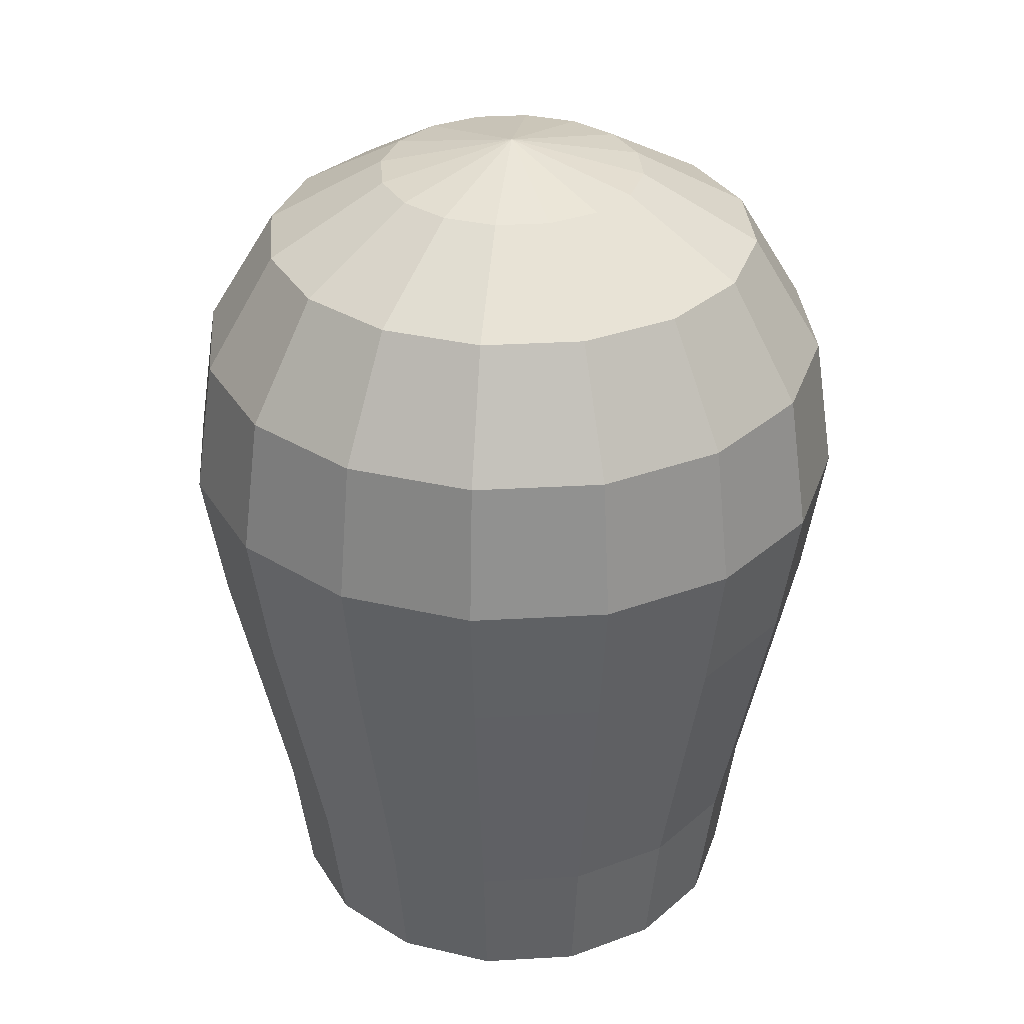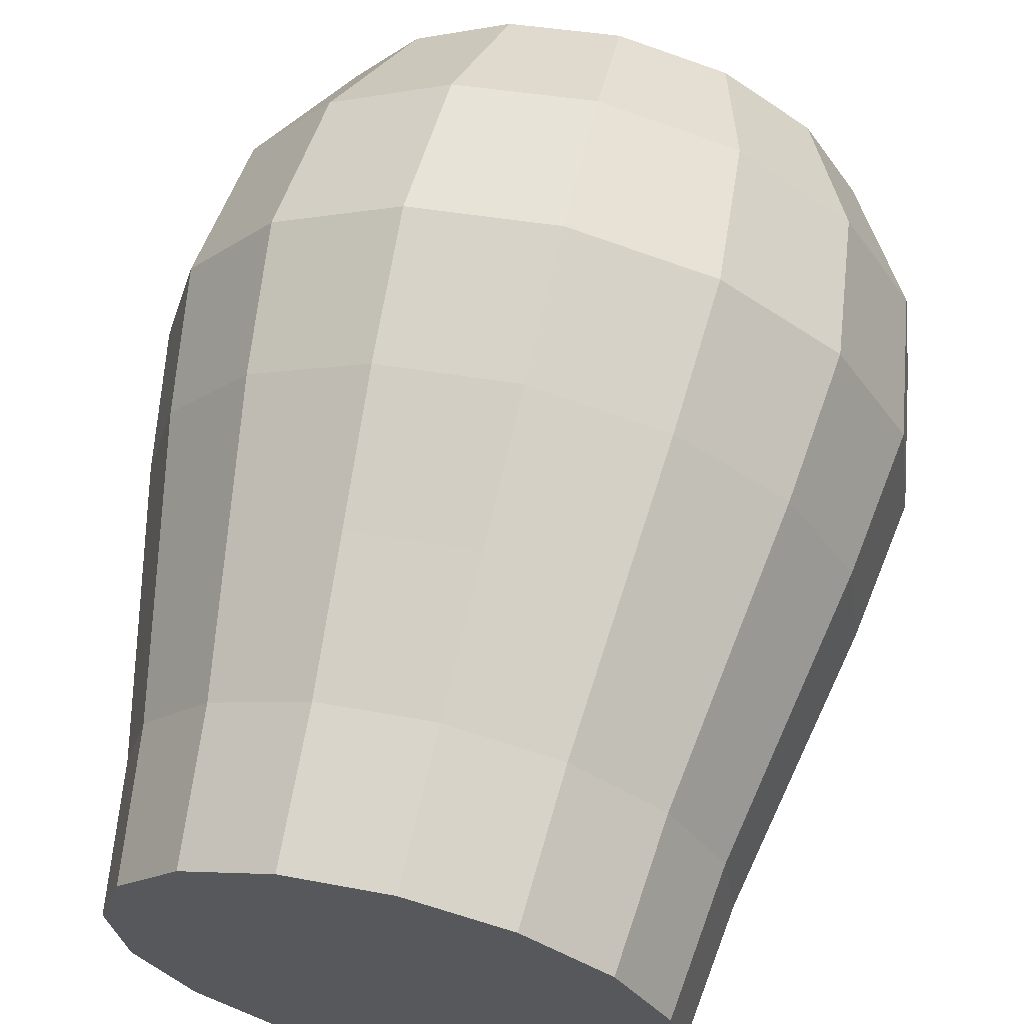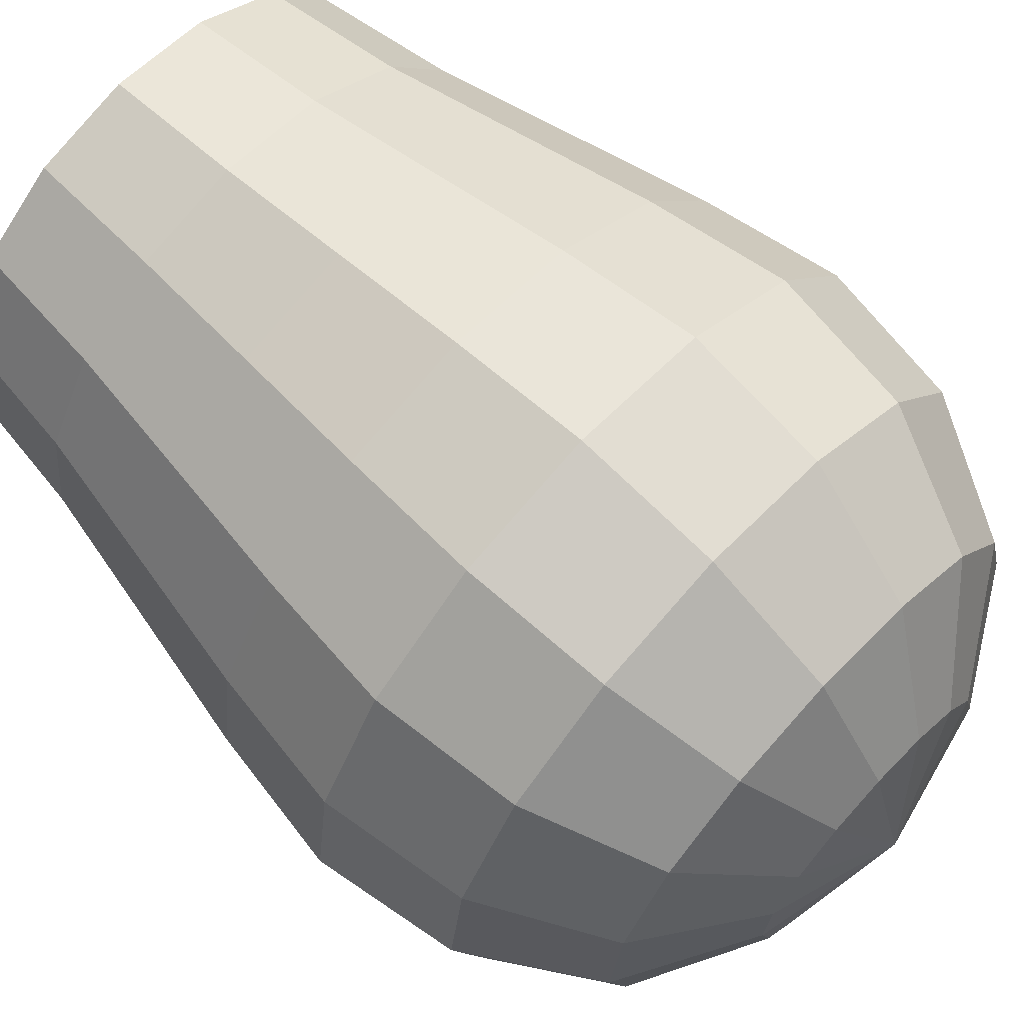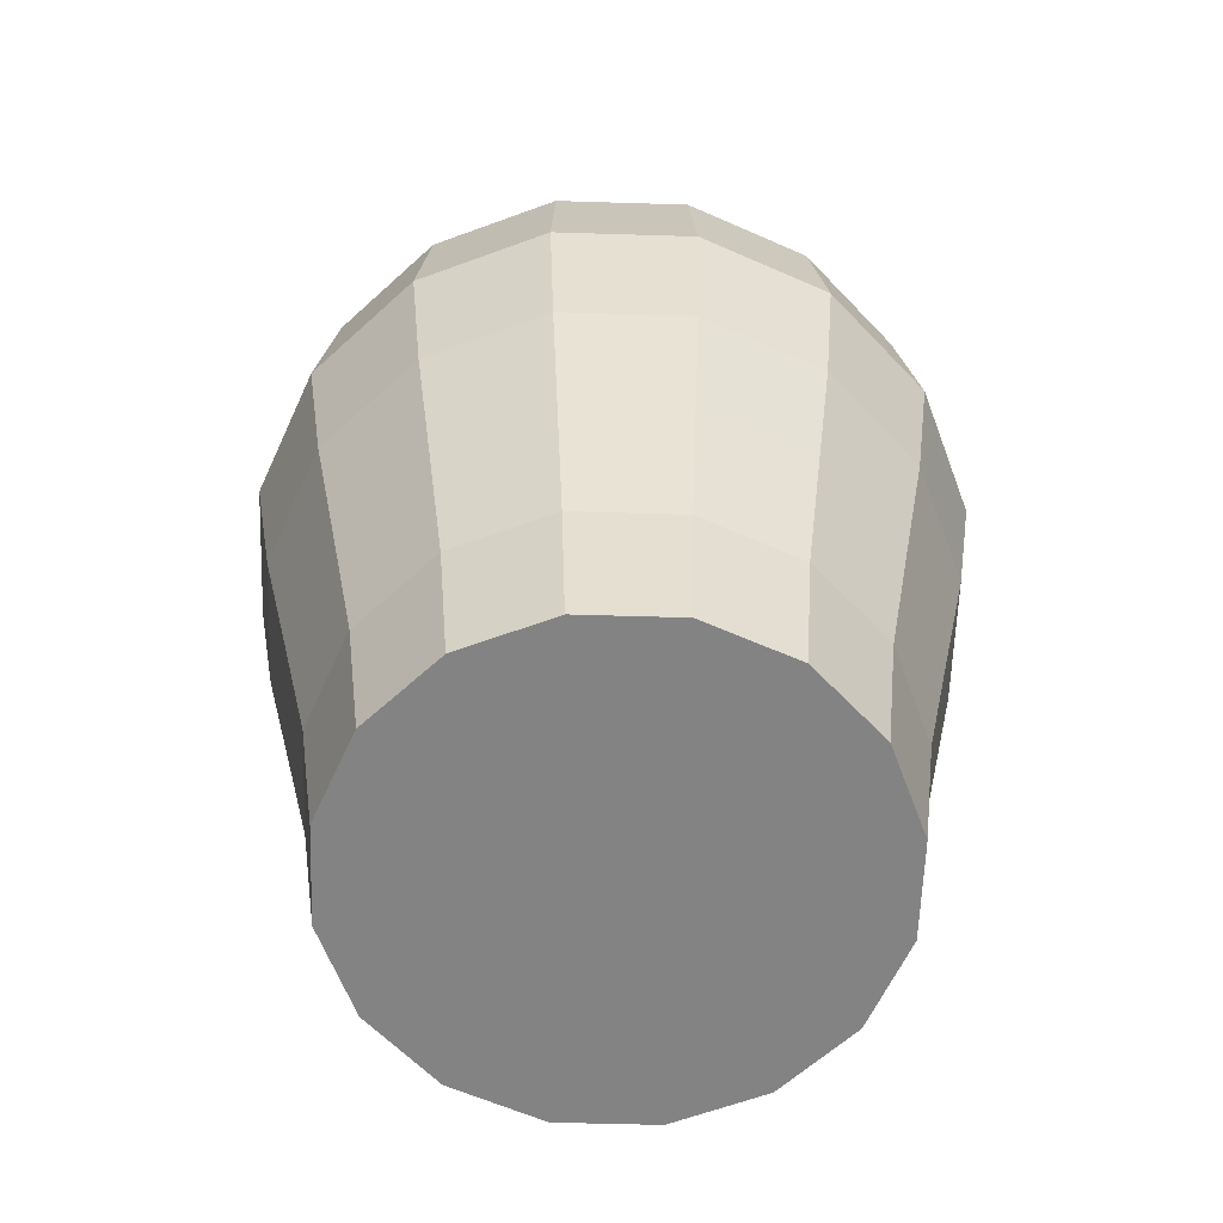
<metadata>
{"format":"obj","ext":"obj","renderer":"f3d","projection":"perspective","resolution":1024,"background":"white","views":[{"elev":33.4,"azim":-147.2,"up":"+Y"},{"elev":63.9,"azim":12.7,"up":"+Z"},{"elev":67.9,"azim":133.0,"up":"+Z"},{"elev":-61.2,"azim":125.3,"up":"+Y"}]}
</metadata>
<code>
g head
v -4.524 31.83 2.011
v -5.063 31.69 2.274
v -5.123 31.69 2.048
v -5.123 31.69 2.048
v -5.063 31.69 2.274
v -4.524 31.83 2.011
v -5.091 31.7 1.816
v -5.091 31.7 1.816
v -4.921 31.69 2.459
v -4.921 31.69 2.459
v -5.534 31.39 2.501
v -5.646 31.39 2.078
v -5.534 31.39 2.501
v -5.646 31.39 2.078
v -4.974 31.7 1.614
v -4.974 31.7 1.614
v -5.587 31.4 1.645
v -5.587 31.4 1.645
v -4.719 31.69 2.577
v -4.719 31.69 2.577
v -5.269 31.39 2.849
v -5.269 31.39 2.849
v -5.962 30.88 2.094
v -5.819 30.87 2.636
v -5.962 30.88 2.094
v -5.819 30.87 2.636
v -4.788 31.7 1.473
v -4.788 31.7 1.473
v -5.367 31.4 1.266
v -5.367 31.4 1.266
v -5.887 30.88 1.539
v -5.887 30.88 1.539
v -4.488 31.69 2.608
v -4.488 31.69 2.608
v -4.891 31.38 3.069
v -4.891 31.38 3.069
v -5.479 30.87 3.081
v -5.479 30.87 3.081
v -6.058 30.27 2.096
v -5.905 30.27 2.672
v -6.058 30.27 2.096
v -5.905 30.27 2.672
v -4.562 31.7 1.413
v -4.562 31.7 1.413
v -5.019 31.4 1.001
v -5.019 31.4 1.001
v -5.606 30.88 1.055
v -5.606 30.88 1.055
v -5.978 30.27 1.505
v -5.978 30.27 1.505
v -4.262 31.69 2.548
v -4.262 31.69 2.548
v -4.457 31.38 3.128
v -4.457 31.38 3.128
v -4.995 30.86 3.363
v -4.995 30.86 3.363
v -5.544 30.26 3.146
v -5.544 30.26 3.146
v -5.822 29.66 2.626
v -5.965 29.67 2.086
v -5.965 29.67 2.086
v -5.822 29.66 2.626
v -4.331 31.69 1.444
v -4.331 31.69 1.444
v -4.596 31.4 0.8892
v -4.596 31.4 0.8892
v -5.16 30.88 0.7156
v -5.16 30.88 0.7156
v -5.678 30.28 0.9899
v -5.678 30.28 0.9899
v -5.891 29.67 1.532
v -5.891 29.67 1.532
v -4.076 31.69 2.407
v -4.076 31.69 2.407
v -4.034 31.38 3.016
v -4.034 31.38 3.016
v -4.44 30.86 3.438
v -4.44 30.86 3.438
v -5.028 30.26 3.446
v -5.028 30.26 3.446
v -5.484 29.66 3.071
v -5.484 29.66 3.071
v -5.711 29.06 2.566
v -5.841 29.06 2.074
v -5.841 29.06 2.074
v -5.711 29.06 2.566
v -4.129 31.69 1.562
v -4.129 31.69 1.562
v -4.163 31.39 0.9476
v -4.163 31.39 0.9476
v -4.619 30.88 0.5723
v -4.619 30.88 0.5723
v -5.204 30.28 0.6285
v -5.204 30.28 0.6285
v -5.61 29.67 1.049
v -5.61 29.67 1.049
v -5.773 29.07 1.57
v -5.773 29.07 1.57
v -3.959 31.69 2.205
v -3.959 31.69 2.205
v -3.686 31.38 2.751
v -3.686 31.38 2.751
v -3.899 30.86 3.294
v -3.899 30.86 3.294
v -4.438 30.25 3.526
v -4.438 30.25 3.526
v -5.001 29.65 3.351
v -5.001 29.65 3.351
v -5.402 29.06 2.97
v -5.402 29.06 2.97
v -5.6 28.46 2.506
v -5.717 28.46 2.062
v -5.717 28.46 2.062
v -5.6 28.46 2.506
v -3.987 31.69 1.747
v -3.987 31.69 1.747
v -3.785 31.39 1.168
v -3.785 31.39 1.168
v -4.064 30.88 0.6472
v -4.064 30.88 0.6472
v -4.628 30.27 0.476
v -4.628 30.27 0.476
v -5.165 29.67 0.7104
v -5.165 29.67 0.7104
v -5.517 29.07 1.13
v -5.517 29.07 1.13
v -5.656 28.46 1.607
v -5.656 28.46 1.607
v -3.927 31.69 1.973
v -3.927 31.69 1.973
v -3.466 31.38 2.372
v -3.466 31.38 2.372
v -3.453 30.86 2.955
v -3.453 30.86 2.955
v -3.861 30.25 3.373
v -3.861 30.25 3.373
v -4.447 29.65 3.426
v -4.447 29.65 3.426
v -4.962 29.05 3.226
v -4.962 29.05 3.226
v -5.321 28.45 2.871
v -5.321 28.45 2.871
v -5.53 27.85 2.466
v -5.64 27.86 2.053
v -5.64 27.86 2.053
v -5.53 27.85 2.466
v -3.519 31.39 1.516
v -3.519 31.39 1.516
v -3.58 30.87 0.9287
v -3.58 30.87 0.9287
v -4.037 30.27 0.5557
v -4.037 30.27 0.5557
v -4.625 29.67 0.5675
v -4.625 29.67 0.5675
v -5.112 29.07 0.8213
v -5.112 29.07 0.8213
v -5.425 28.47 1.21
v -5.425 28.47 1.21
v -5.583 27.86 1.629
v -5.583 27.86 1.629
v -3.407 31.38 1.939
v -3.407 31.38 1.939
v -3.172 30.86 2.471
v -3.172 30.86 2.471
v -3.387 30.25 3.012
v -3.387 30.25 3.012
v -3.907 29.65 3.283
v -3.907 29.65 3.283
v -4.458 29.05 3.294
v -4.458 29.05 3.294
v -4.924 28.45 3.102
v -4.924 28.45 3.102
v -5.271 27.85 2.806
v -5.271 27.85 2.806
v -5.53 27.85 2.466
v -5.583 27.86 1.629
v -5.64 27.86 2.053
v -5.368 27.86 1.259
v -5.271 27.85 2.806
v -5.027 27.86 1
v -4.901 27.85 3.021
v -4.614 27.86 0.8907
v -4.478 27.84 3.079
v -4.19 27.86 0.9478
v -4.064 27.84 2.969
v -3.82 27.85 1.163
v -3.724 27.84 2.71
v -3.561 27.85 1.503
v -3.509 27.84 2.34
v -3.452 27.85 1.916
v -3.452 27.85 1.916
v -3.509 27.84 2.34
v -3.561 27.85 1.503
v -3.724 27.84 2.71
v -3.82 27.85 1.163
v -4.064 27.84 2.969
v -4.19 27.86 0.9478
v -4.478 27.84 3.079
v -4.614 27.86 0.8907
v -4.901 27.85 3.021
v -5.027 27.86 1
v -5.271 27.85 2.806
v -5.368 27.86 1.259
v -5.53 27.85 2.466
v -5.583 27.86 1.629
v -5.64 27.86 2.053
v -3.24 30.87 1.374
v -3.24 30.87 1.374
v -3.522 30.26 0.8553
v -3.522 30.26 0.8553
v -4.071 29.67 0.6421
v -4.071 29.67 0.6421
v -4.62 29.07 0.6912
v -4.62 29.07 0.6912
v -5.06 28.47 0.9315
v -5.06 28.47 0.9315
v -5.368 27.86 1.259
v -5.368 27.86 1.259
v -3.097 30.86 1.916
v -3.097 30.86 1.916
v -3.088 30.25 2.497
v -3.088 30.25 2.497
v -3.462 29.65 2.944
v -3.462 29.65 2.944
v -3.966 29.05 3.164
v -3.966 29.05 3.164
v -4.469 28.45 3.163
v -4.469 28.45 3.163
v -4.901 27.85 3.021
v -4.901 27.85 3.021
v -4.478 27.84 3.079
v -4.478 27.84 3.079
v -4.025 28.45 3.046
v -4.064 27.84 2.969
v -4.025 28.45 3.046
v -4.064 27.84 2.969
v -3.66 28.45 2.767
v -3.724 27.84 2.71
v -3.66 28.45 2.767
v -3.724 27.84 2.71
v -3.429 28.45 2.37
v -3.509 27.84 2.34
v -3.509 27.84 2.34
v -3.429 28.45 2.37
v -3.368 28.45 1.915
v -3.452 27.85 1.916
v -3.452 27.85 1.916
v -3.368 28.45 1.915
v -3.561 27.85 1.503
v -3.485 28.45 1.471
v -3.485 28.45 1.471
v -3.561 27.85 1.503
v -3.82 27.85 1.163
v -3.764 28.46 1.106
v -3.764 28.46 1.106
v -3.82 27.85 1.163
v -4.19 27.86 0.9478
v -4.161 28.46 0.8754
v -4.161 28.46 0.8754
v -4.19 27.86 0.9478
v -4.614 27.86 0.8907
v -4.616 28.46 0.814
v -4.616 28.46 0.814
v -4.614 27.86 0.8907
v -5.027 27.86 1
v -5.027 27.86 1
v -3.16 30.26 1.329
v -3.16 30.26 1.329
v -3.588 29.66 0.9231
v -3.588 29.66 0.9231
v -4.116 29.06 0.7592
v -4.116 29.06 0.7592
v -3.008 30.25 1.906
v -3.008 30.25 1.906
v -3.181 29.65 2.461
v -3.181 29.65 2.461
v -3.562 29.05 2.856
v -3.562 29.05 2.856
v -3.306 29.05 2.416
v -3.306 29.05 2.416
v -3.238 29.05 1.912
v -3.238 29.05 1.912
v -3.368 29.06 1.42
v -3.368 29.06 1.42
v -3.676 29.06 1.015
v -3.676 29.06 1.015
v -3.25 29.66 1.367
v -3.25 29.66 1.367
v -3.107 29.65 1.908
v -3.107 29.65 1.908
f 3 1 2
f 6 4 5
f 7 1 3
f 6 8 4
f 2 1 9
f 6 5 10
f 12 3 11
f 2 11 3
f 13 5 4
f 4 14 13
f 15 1 7
f 6 16 8
f 12 17 3
f 7 3 17
f 4 8 18
f 18 14 4
f 9 1 19
f 6 10 20
f 11 2 21
f 9 21 2
f 22 10 5
f 5 13 22
f 24 23 11
f 12 11 23
f 13 14 25
f 25 26 13
f 27 1 15
f 6 28 16
f 17 29 7
f 15 7 29
f 8 16 30
f 30 18 8
f 23 31 12
f 17 12 31
f 14 18 32
f 32 25 14
f 1 33 19
f 34 6 20
f 21 9 35
f 19 35 9
f 36 20 10
f 10 22 36
f 37 24 21
f 11 21 24
f 22 13 26
f 26 38 22
f 40 39 24
f 23 24 39
f 26 25 41
f 41 42 26
f 43 1 27
f 6 44 28
f 29 45 15
f 27 15 45
f 16 28 46
f 46 30 16
f 17 31 29
f 47 29 31
f 30 48 32
f 32 18 30
f 39 49 23
f 31 23 49
f 25 32 50
f 50 41 25
f 1 51 33
f 52 6 34
f 35 19 53
f 33 53 19
f 54 34 20
f 20 36 54
f 55 37 35
f 21 35 37
f 36 22 38
f 38 56 36
f 57 40 37
f 24 37 40
f 38 26 42
f 42 58 38
f 40 59 39
f 60 39 59
f 41 61 62
f 62 42 41
f 63 1 43
f 64 44 6
f 45 65 27
f 43 27 65
f 28 44 66
f 66 46 28
f 67 45 47
f 29 47 45
f 48 30 46
f 46 68 48
f 31 49 47
f 69 47 49
f 48 70 50
f 50 32 48
f 39 60 49
f 71 49 60
f 50 72 61
f 61 41 50
f 1 73 51
f 74 6 52
f 33 51 53
f 75 53 51
f 54 76 52
f 52 34 54
f 77 55 53
f 35 53 55
f 54 36 56
f 56 78 54
f 79 57 55
f 37 55 57
f 56 38 58
f 58 80 56
f 57 81 40
f 59 40 81
f 42 62 82
f 82 58 42
f 59 83 60
f 84 60 83
f 61 85 86
f 86 62 61
f 87 1 63
f 88 64 6
f 65 89 43
f 63 43 89
f 44 64 90
f 90 66 44
f 91 65 67
f 45 67 65
f 68 46 66
f 66 92 68
f 93 67 69
f 47 69 67
f 70 48 68
f 68 94 70
f 71 95 49
f 69 49 95
f 50 70 96
f 96 72 50
f 60 84 71
f 97 71 84
f 72 98 85
f 85 61 72
f 1 99 73
f 100 6 74
f 51 73 75
f 101 75 73
f 76 102 74
f 74 52 76
f 103 77 75
f 53 75 77
f 76 54 78
f 78 104 76
f 105 79 77
f 55 77 79
f 78 56 80
f 80 106 78
f 107 81 79
f 57 79 81
f 80 58 82
f 82 108 80
f 81 109 59
f 83 59 109
f 62 86 110
f 110 82 62
f 83 111 84
f 112 84 111
f 85 113 114
f 114 86 85
f 115 1 87
f 116 88 6
f 63 89 87
f 117 87 89
f 88 118 90
f 90 64 88
f 119 89 91
f 65 91 89
f 92 66 90
f 90 120 92
f 121 91 93
f 67 93 91
f 94 68 92
f 92 122 94
f 123 93 95
f 69 95 93
f 96 70 94
f 94 124 96
f 97 125 71
f 95 71 125
f 72 96 126
f 126 98 72
f 84 112 97
f 127 97 112
f 98 128 113
f 113 85 98
f 1 129 99
f 130 6 100
f 73 99 101
f 131 101 99
f 102 132 100
f 100 74 102
f 133 103 101
f 75 101 103
f 102 76 104
f 104 134 102
f 135 105 103
f 77 103 105
f 104 78 106
f 106 136 104
f 137 107 105
f 79 105 107
f 106 80 108
f 108 138 106
f 139 109 107
f 81 107 109
f 108 82 110
f 110 140 108
f 109 141 83
f 111 83 141
f 86 114 142
f 142 110 86
f 111 143 112
f 144 112 143
f 113 145 146
f 146 114 113
f 129 1 115
f 130 116 6
f 87 117 115
f 147 115 117
f 116 148 118
f 118 88 116
f 149 117 119
f 89 119 117
f 120 90 118
f 118 150 120
f 151 119 121
f 91 121 119
f 122 92 120
f 120 152 122
f 153 121 123
f 93 123 121
f 124 94 122
f 122 154 124
f 155 123 125
f 95 125 123
f 126 96 124
f 124 156 126
f 127 157 97
f 125 97 157
f 98 126 158
f 158 128 98
f 112 144 127
f 159 127 144
f 128 160 145
f 145 113 128
f 99 129 131
f 161 131 129
f 132 162 130
f 130 100 132
f 133 101 163
f 131 163 101
f 164 132 102
f 102 134 164
f 165 135 133
f 103 133 135
f 134 104 136
f 136 166 134
f 167 137 135
f 105 135 137
f 136 106 138
f 138 168 136
f 169 139 137
f 107 137 139
f 138 108 140
f 140 170 138
f 171 141 139
f 109 139 141
f 140 110 142
f 142 172 140
f 141 173 111
f 143 111 173
f 114 146 174
f 174 142 114
f 177 175 176
f 178 176 175
f 179 178 175
f 180 178 179
f 181 180 179
f 182 180 181
f 183 182 181
f 184 182 183
f 185 184 183
f 186 184 185
f 187 186 185
f 188 186 187
f 189 188 187
f 190 188 189
f 193 191 192
f 193 192 194
f 195 193 194
f 195 194 196
f 197 195 196
f 197 196 198
f 199 197 198
f 199 198 200
f 201 199 200
f 201 200 202
f 203 201 202
f 203 202 204
f 205 203 204
f 204 206 205
f 115 147 129
f 161 129 147
f 130 162 148
f 148 116 130
f 147 117 207
f 149 207 117
f 208 150 118
f 118 148 208
f 209 149 151
f 119 151 149
f 152 120 150
f 150 210 152
f 211 151 153
f 121 153 151
f 154 122 152
f 152 212 154
f 213 153 155
f 123 155 153
f 156 124 154
f 154 214 156
f 215 155 157
f 125 157 155
f 158 126 156
f 156 216 158
f 159 217 127
f 157 127 217
f 128 158 218
f 218 160 128
f 163 131 219
f 161 219 131
f 220 162 132
f 132 164 220
f 165 133 221
f 163 221 133
f 222 164 134
f 134 166 222
f 223 167 165
f 135 165 167
f 166 136 168
f 168 224 166
f 225 169 167
f 137 167 169
f 168 138 170
f 170 226 168
f 227 171 169
f 139 169 171
f 170 140 172
f 172 228 170
f 229 173 171
f 141 171 173
f 172 142 174
f 174 230 172
f 231 229 227
f 171 227 229
f 228 172 230
f 230 232 228
f 234 231 233
f 227 233 231
f 235 228 232
f 232 236 235
f 238 234 237
f 233 237 234
f 239 235 236
f 236 240 239
f 237 241 238
f 242 238 241
f 240 243 244
f 244 239 240
f 241 245 242
f 246 242 245
f 243 247 248
f 248 244 243
f 246 245 249
f 250 249 245
f 252 251 248
f 248 247 252
f 249 250 253
f 254 253 250
f 256 255 251
f 251 252 256
f 253 254 257
f 258 257 254
f 260 259 255
f 255 256 260
f 257 258 261
f 262 261 258
f 264 263 259
f 259 260 264
f 261 262 265
f 215 265 262
f 266 216 263
f 263 264 266
f 265 215 217
f 157 217 215
f 218 158 216
f 216 266 218
f 161 147 219
f 207 219 147
f 220 208 148
f 148 162 220
f 207 149 267
f 209 267 149
f 268 210 150
f 150 208 268
f 269 209 211
f 151 211 209
f 212 152 210
f 210 270 212
f 271 211 213
f 153 213 211
f 214 154 212
f 212 272 214
f 262 213 215
f 155 215 213
f 216 156 214
f 214 263 216
f 221 163 273
f 219 273 163
f 274 220 164
f 164 222 274
f 165 221 223
f 275 223 221
f 224 276 222
f 222 166 224
f 277 225 223
f 167 223 225
f 224 168 226
f 226 278 224
f 233 227 225
f 169 225 227
f 226 170 228
f 228 235 226
f 237 233 277
f 225 277 233
f 278 226 235
f 235 239 278
f 277 279 237
f 241 237 279
f 239 244 280
f 280 278 239
f 279 281 241
f 245 241 281
f 244 248 282
f 282 280 244
f 245 281 250
f 283 250 281
f 251 284 282
f 282 248 251
f 250 283 254
f 285 254 283
f 255 286 284
f 284 251 255
f 254 285 258
f 271 258 285
f 259 272 286
f 286 255 259
f 258 271 262
f 213 262 271
f 263 214 272
f 272 259 263
f 219 207 273
f 267 273 207
f 274 268 208
f 208 220 274
f 287 267 269
f 209 269 267
f 270 210 268
f 268 288 270
f 285 269 271
f 211 271 269
f 272 212 270
f 270 286 272
f 221 273 275
f 289 275 273
f 276 290 274
f 274 222 276
f 223 275 277
f 279 277 275
f 278 280 276
f 276 224 278
f 275 289 279
f 281 279 289
f 280 282 290
f 290 276 280
f 281 289 283
f 287 283 289
f 284 288 290
f 290 282 284
f 283 287 285
f 269 285 287
f 286 270 288
f 288 284 286
f 289 273 287
f 267 287 273
f 288 268 274
f 274 290 288

</code>
